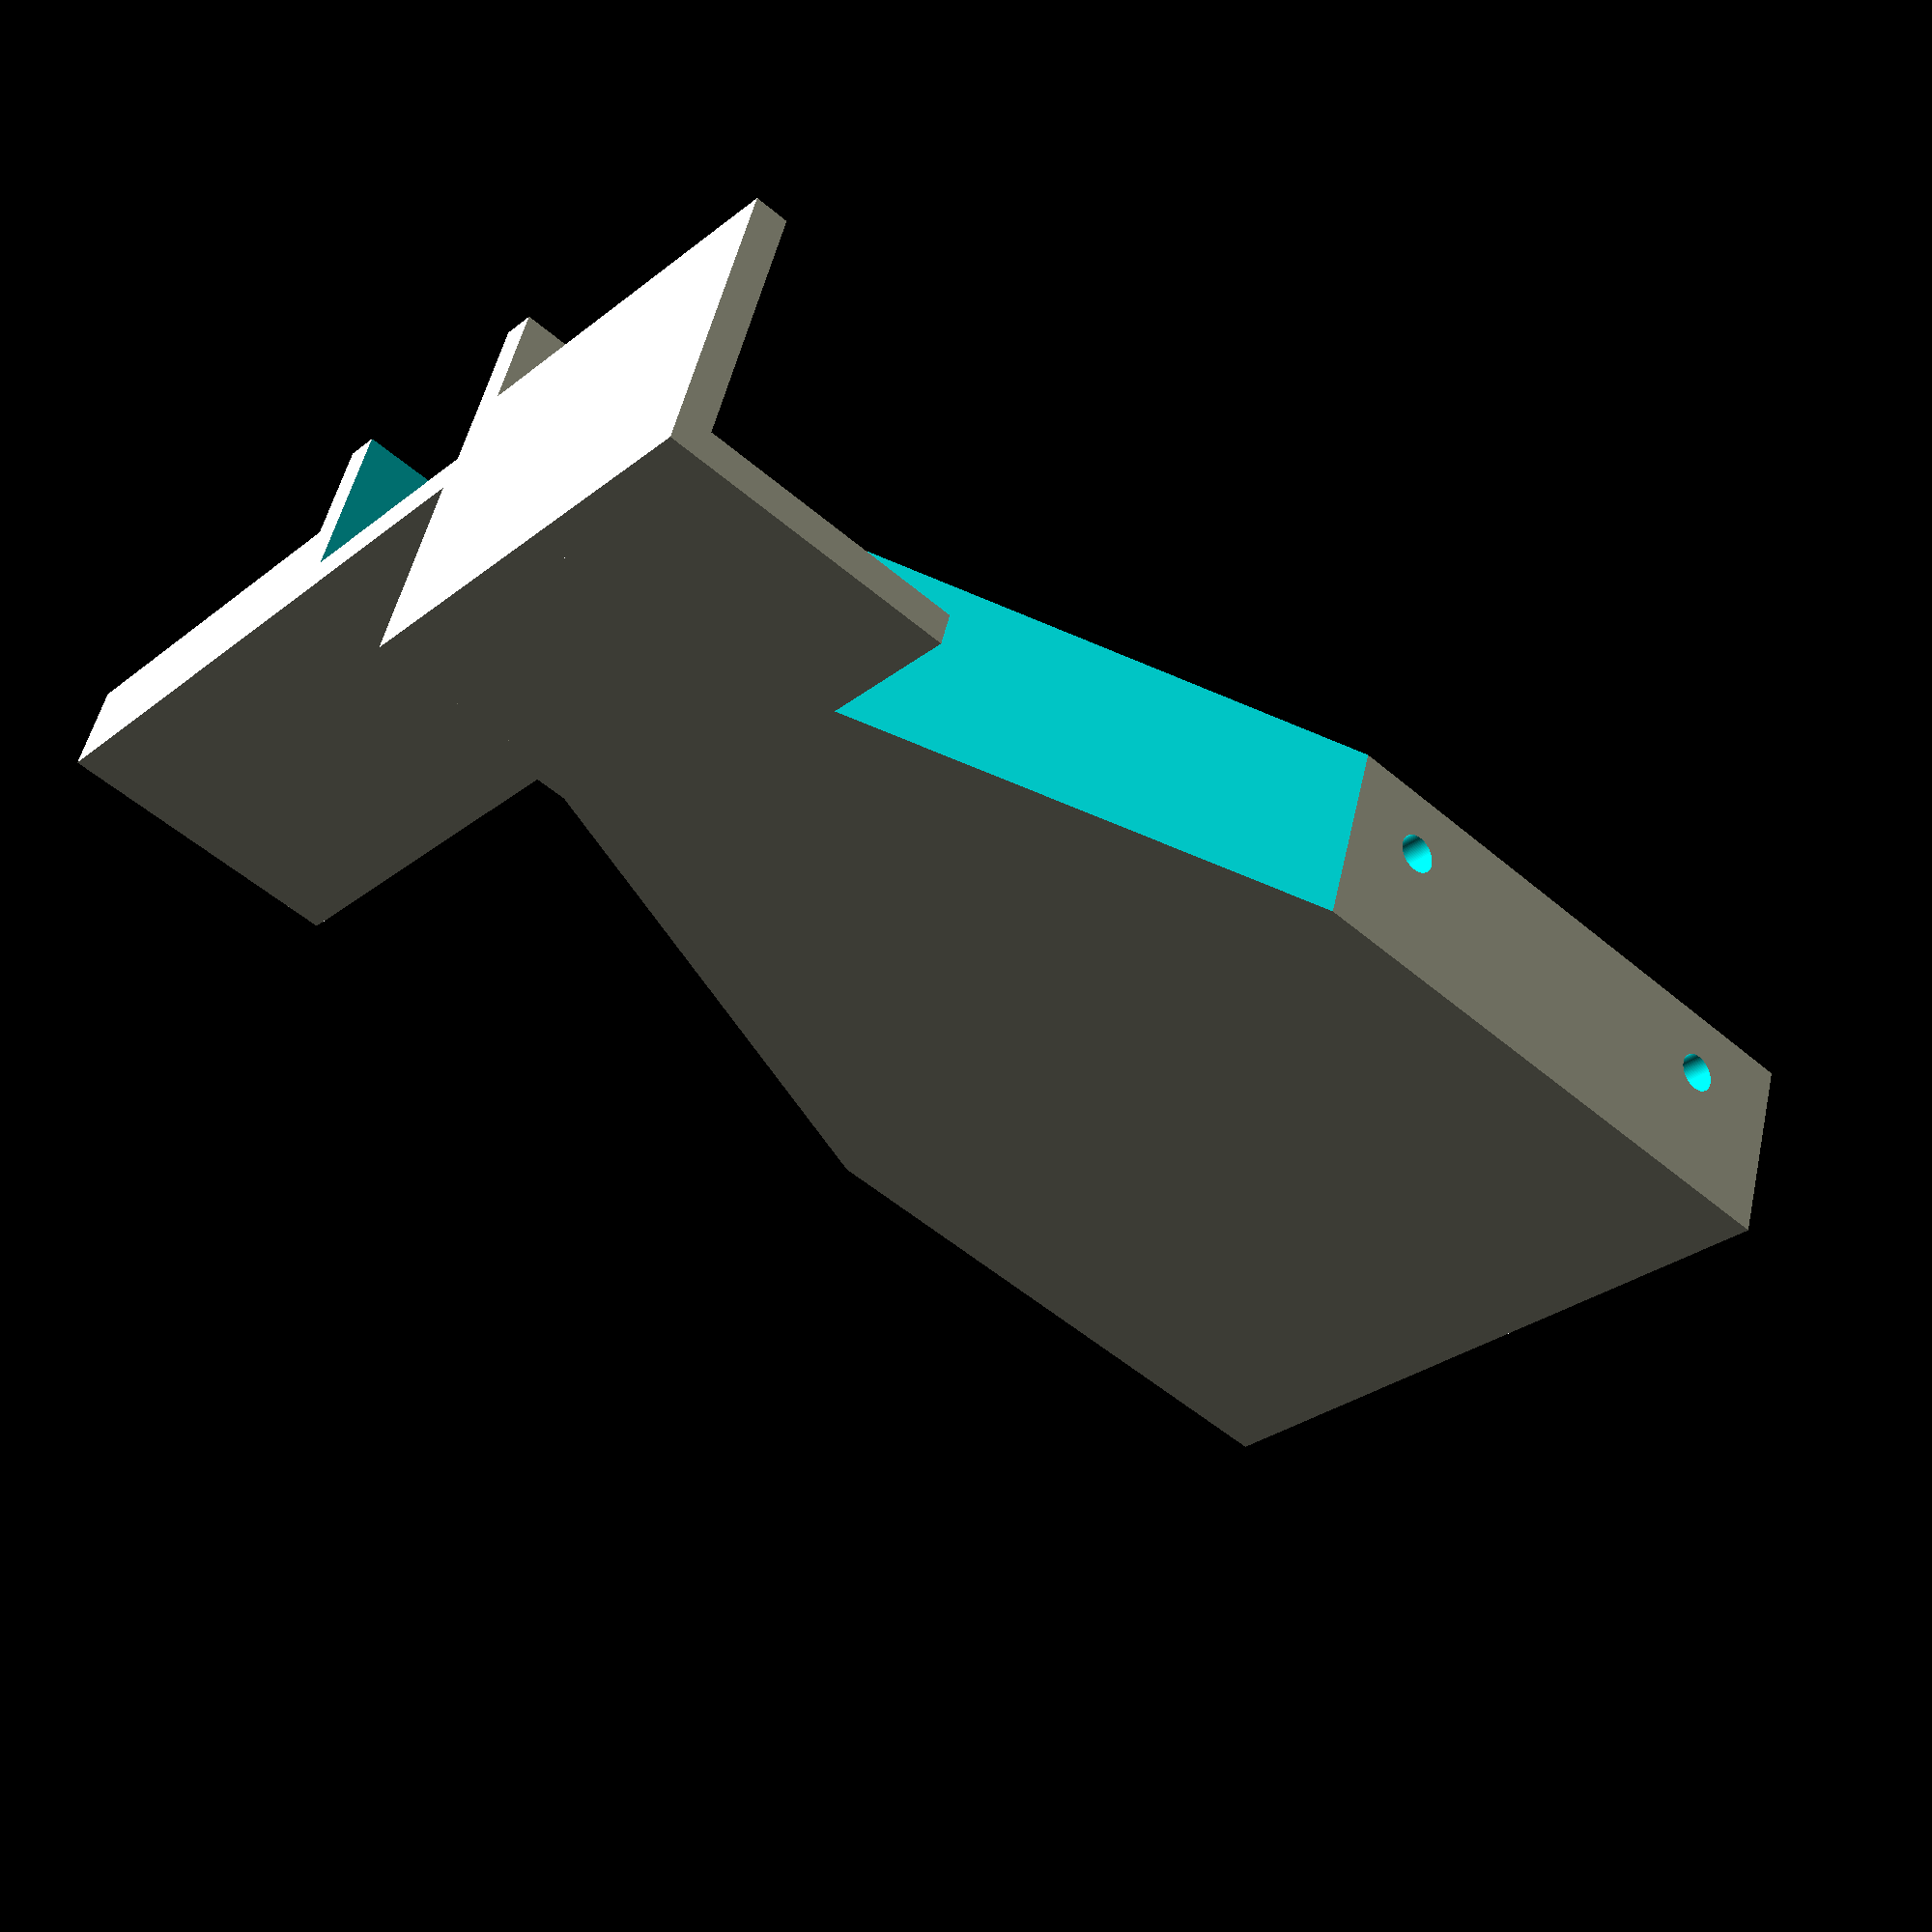
<openscad>
difference() {
    //frame
    cube([85,55,15], center=true);
    //hole
    translate([-20,0,5]) {    
        cube([40.1,50,20], center=true);
    }
    //bottleneck
    linear_extrude(height = 20, center = true, convexity = 10, twist = 0){
      polygon(points=[[0,28],[45,28],[45,10]], paths=[[0,1,2]]);
      polygon(points=[[0,-28],[45,-28],[45,-10]], paths=[[0,1,2]]);
    }
    
    translate([0,0,5]){
    linear_extrude(height = 20, center = true, convexity = 10, twist = 0){
      polygon(points=[[0,25],[45,7.5], [45,-7.5], [0,-25]], paths=[[0,1,2,3]]);
      }
    }
    
    //side holes
    //front
    translate([-35,100,2.5]) {
        rotate([90,0,0]) {
        cylinder(200,1.5,1.5, $fn=100);
        }    
    }
    //Back holes
    translate([-5,100,2.5]) {
        rotate([90,0,0]) {
        cylinder(200,1.5,1.5, $fn=100);
        }
    }

}
translate([55,0,0]) {
    difference(){
        //end channel
        cube([25,22,15], center=true);
        //cutout cube for channel
        translate([0,0,5]){
            cube([30,17,20], center=true);
        }
        //censor hole
        rotate([90,0,0]) {
            cylinder(200,4,4, $fn=100, center=true);
        }
    }
    //censor holder plate
    translate([0,25,-21.25]){
        cube([20,30,2.5], center=true);
        translate([-10,-17,-1.25]){
            cube([22.5,2.5,17]);
        }    
        translate([10,-15,-1.25]){
            cube([2.5,30,22]);
        } 
    }
    translate([0,-25,-6.25]){
        cube([20,30,2.5], center=true);
        translate([10,-15,-1.25]){
            cube([2.5,30,7]);
        }    
    }
}












</openscad>
<views>
elev=308.6 azim=319.0 roll=192.5 proj=p view=wireframe
</views>
